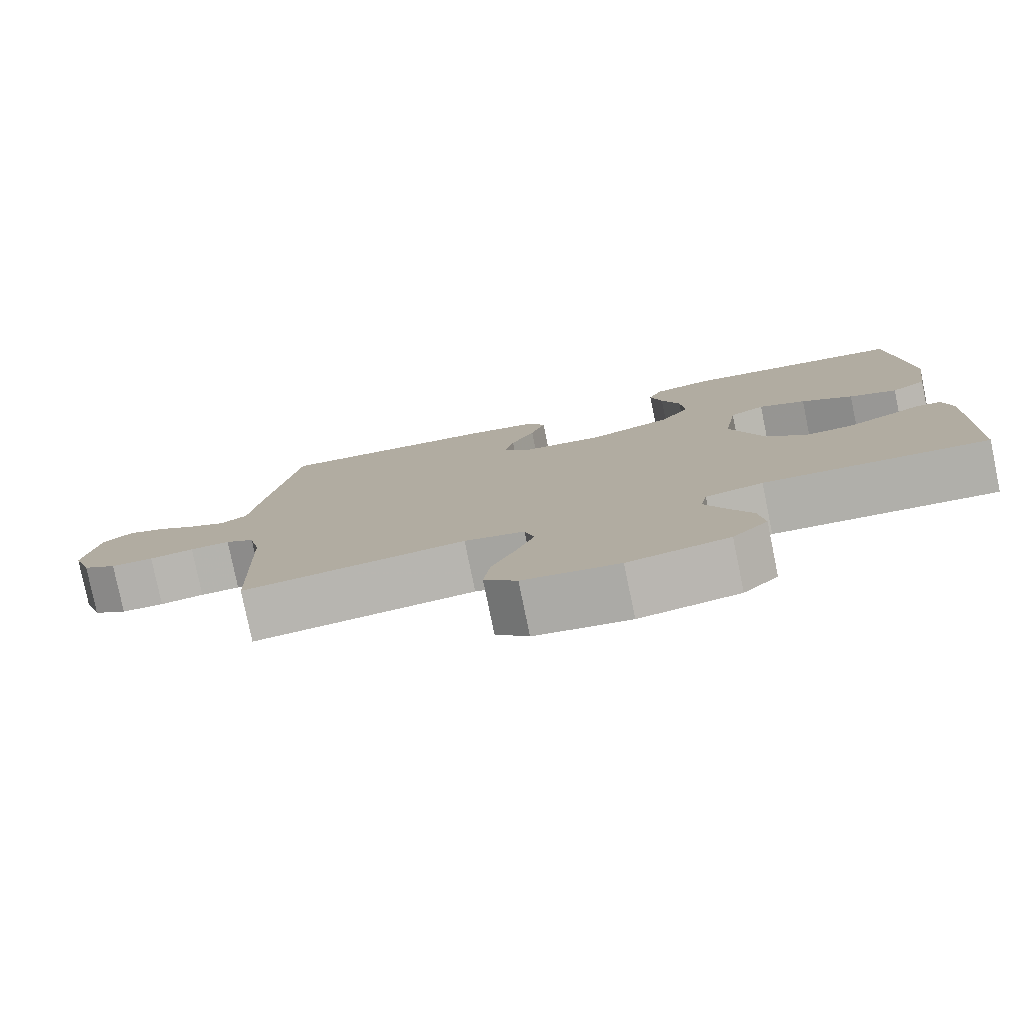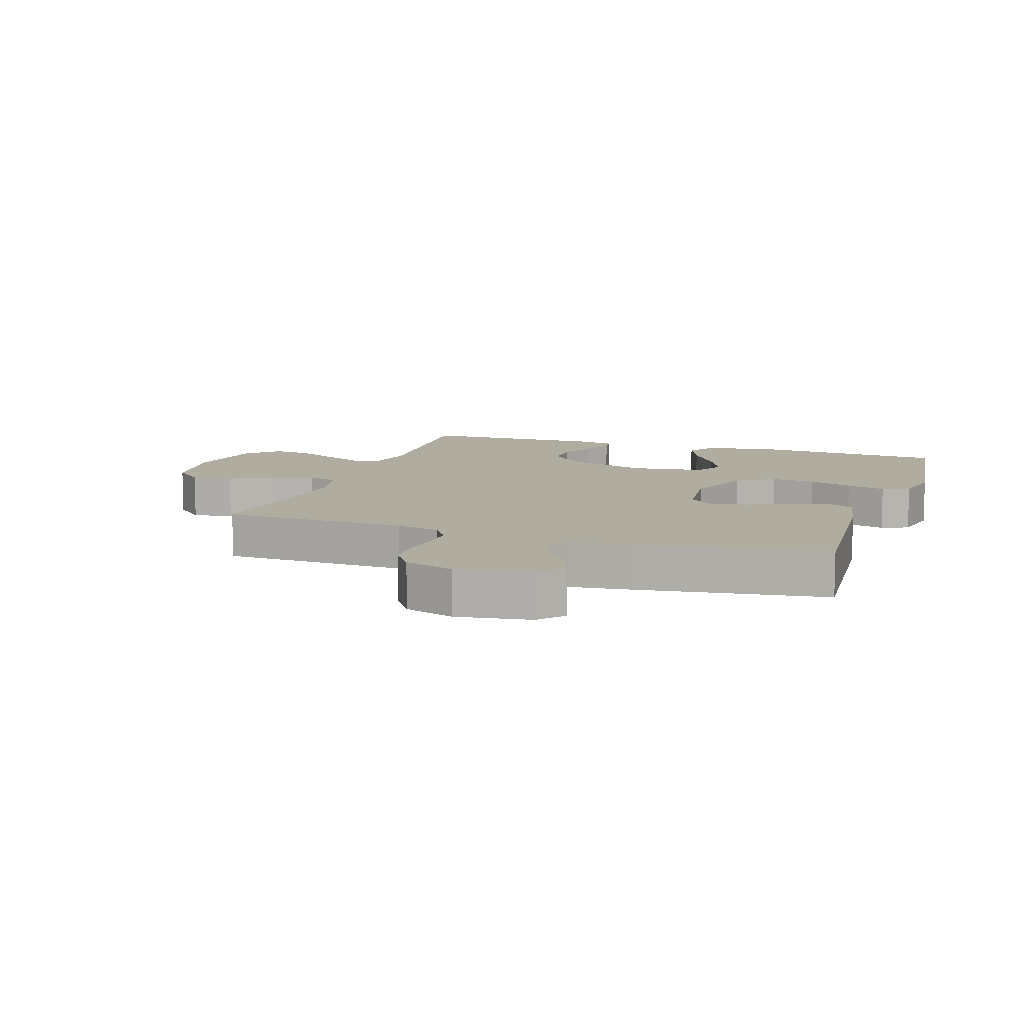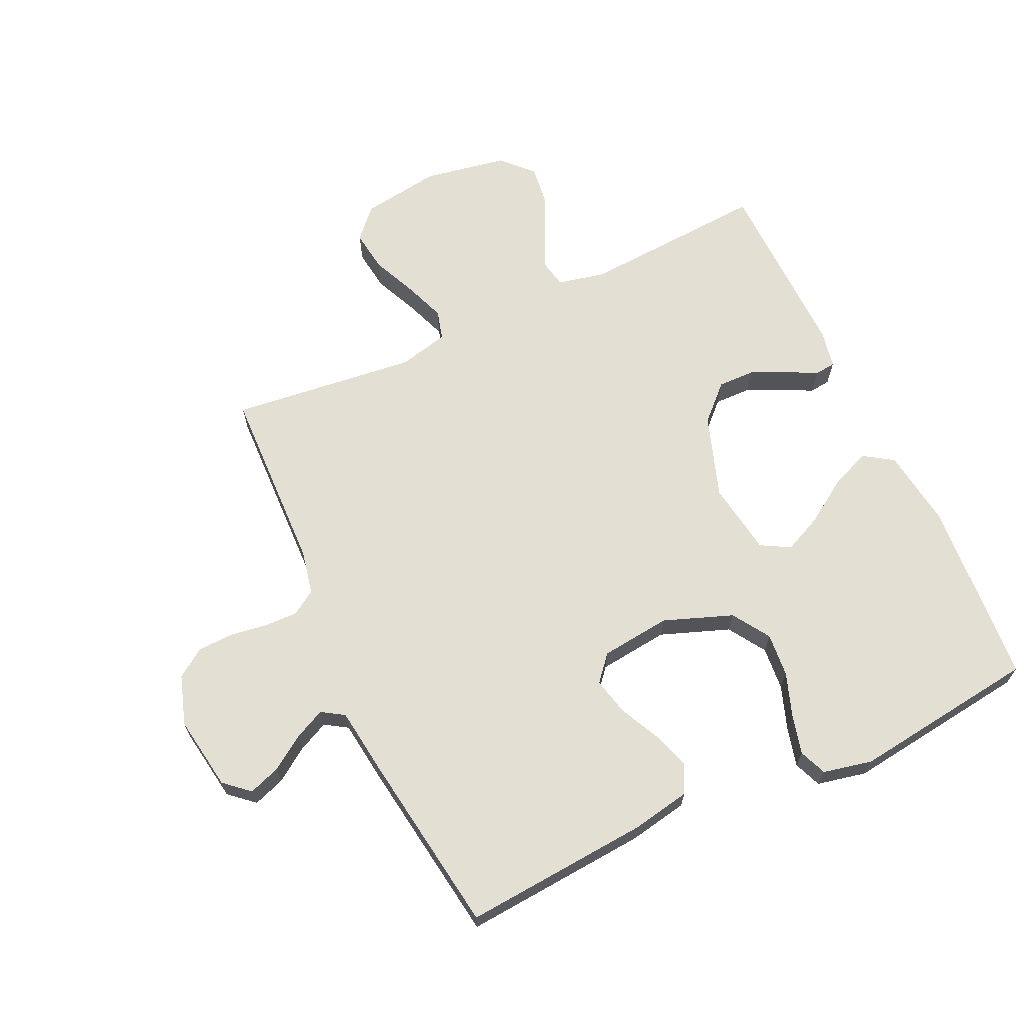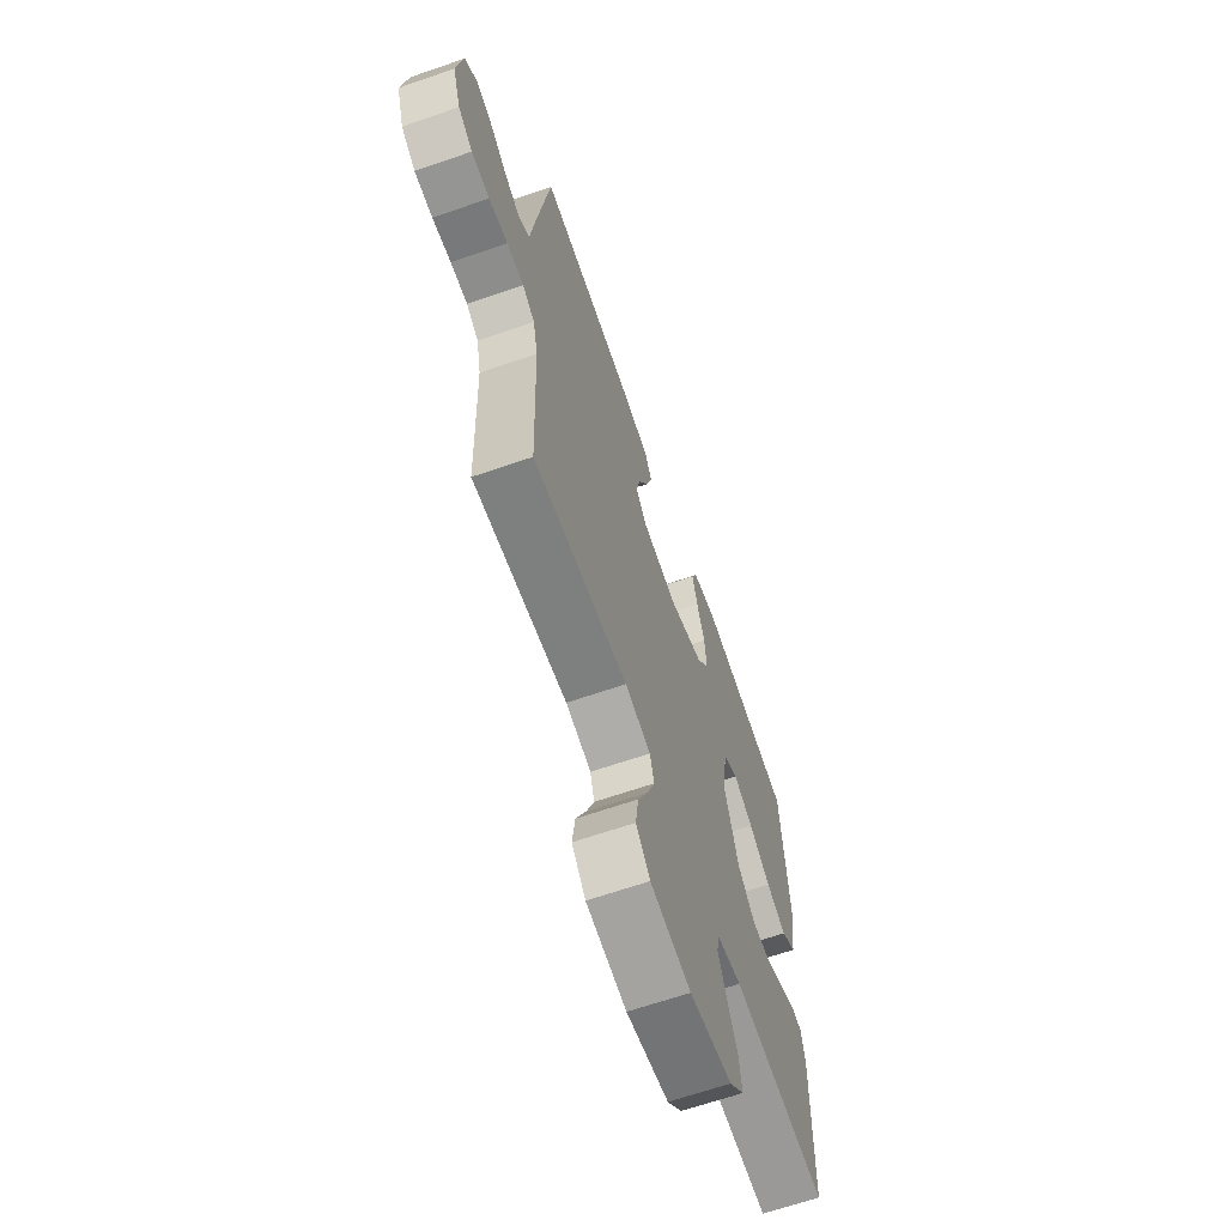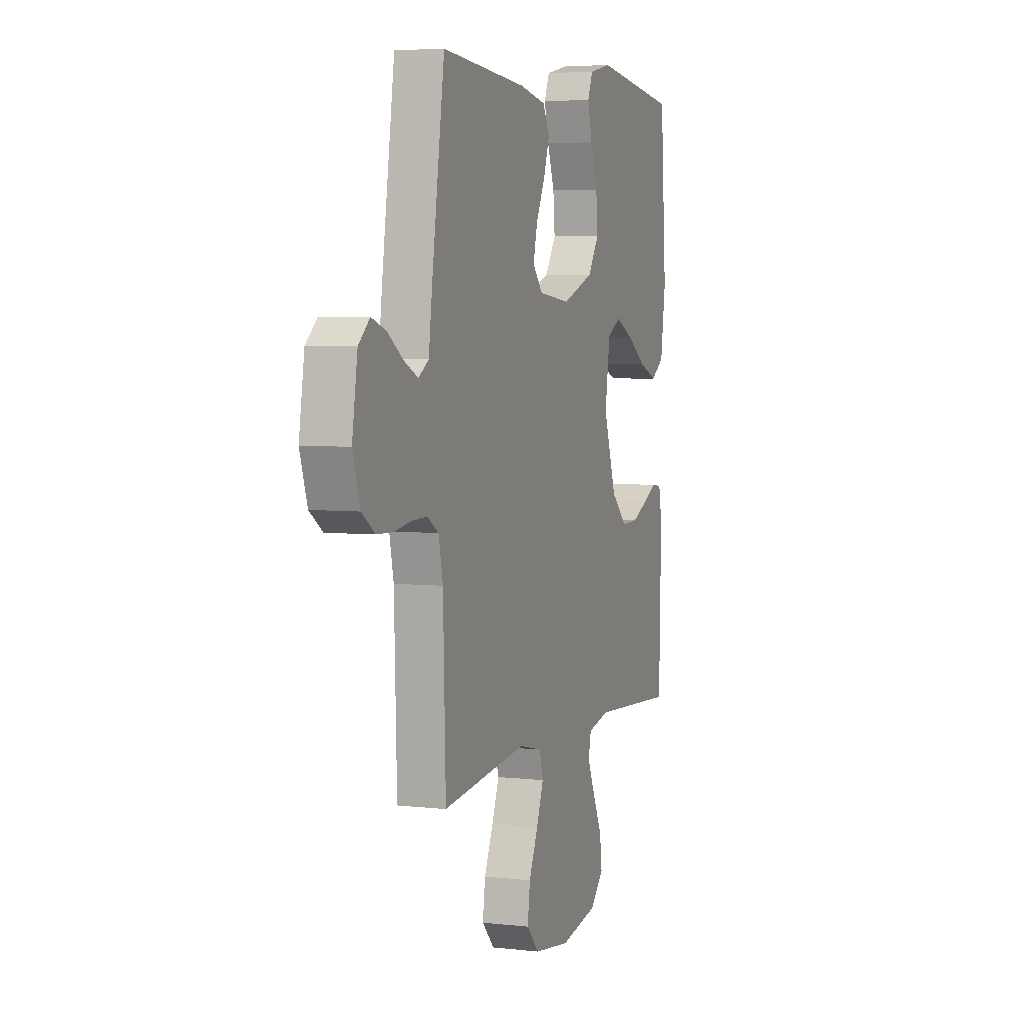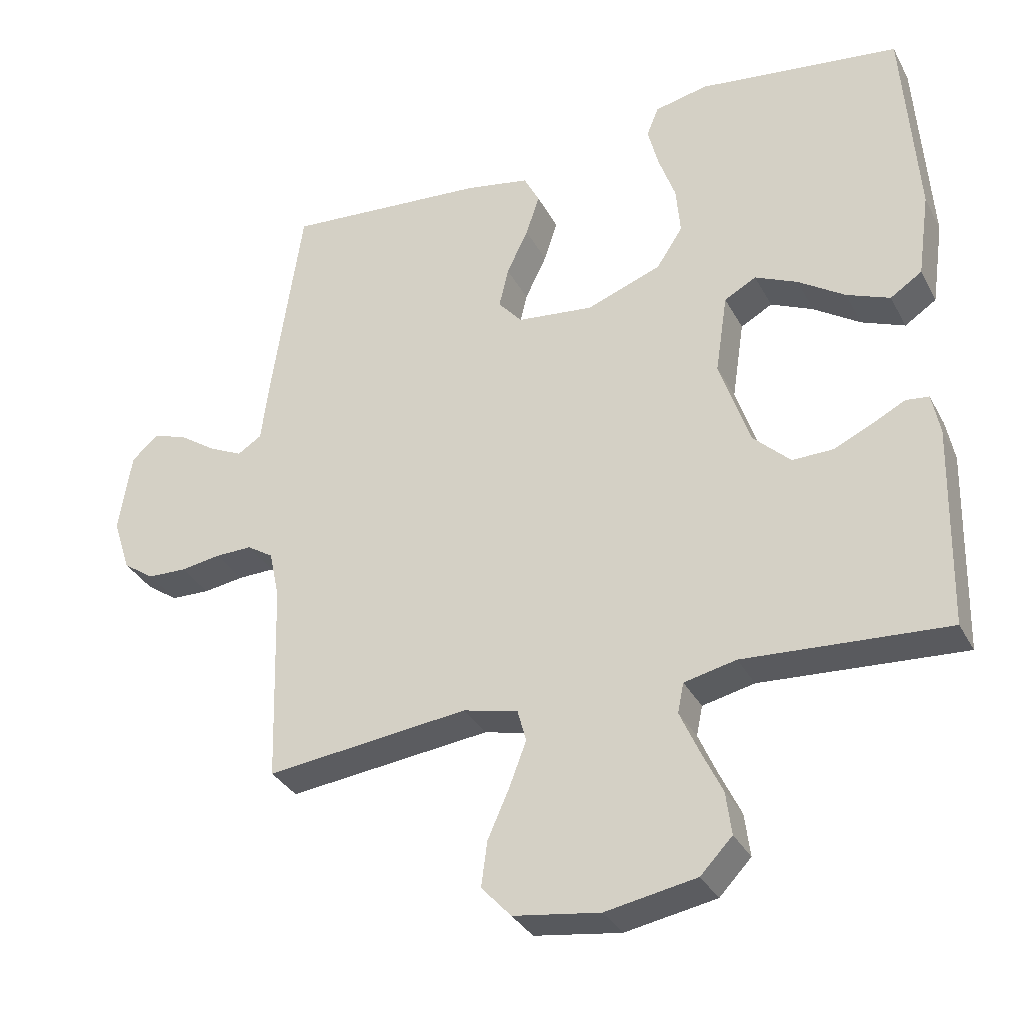
<metadata>
{"format":"obj","ext":"obj","renderer":"f3d","projection":"perspective","resolution":1024,"background":"white","views":[{"elev":-79.5,"azim":11.6,"up":"+Z"},{"elev":10.0,"azim":-71.3,"up":"+Y"},{"elev":66.6,"azim":-24.9,"up":"+Y"},{"elev":-65.5,"azim":-70.8,"up":"+Z"},{"elev":4.9,"azim":-70.2,"up":"+Z"},{"elev":-33.2,"azim":24.4,"up":"+Z"}]}
</metadata>
<code>
v 0.5 0.07 0.5
v 0.521 0.07 0.2
v 0.503 0.07 0.074
v 0.456 0.07 0.043
v 0.392 0.07 0.069
v 0.323 0.07 0.115
v 0.26 0.07 0.144
v 0.213 0.07 0.118
v 0.195 0.07 0
v 0.24 0.07 -0.134
v 0.295 0.07 -0.187
v 0.355 0.07 -0.186
v 0.412 0.07 -0.16
v 0.461 0.07 -0.135
v 0.495 0.07 -0.139
v 0.507 0.07 -0.2
v 0.5 0.07 -0.5
v 0.2 0.07 -0.48
v 0.123 0.07 -0.497
v 0.114 0.07 -0.541
v 0.141 0.07 -0.602
v 0.173 0.07 -0.669
v 0.181 0.07 -0.732
v 0.134 0.07 -0.781
v 0 0.07 -0.805
v -0.128 0.07 -0.786
v -0.172 0.07 -0.738
v -0.163 0.07 -0.671
v -0.131 0.07 -0.599
v -0.106 0.07 -0.533
v -0.119 0.07 -0.485
v -0.2 0.07 -0.466
v -0.5 0.07 -0.5
v -0.509 0.07 -0.2
v -0.524 0.07 -0.129
v -0.563 0.07 -0.104
v -0.617 0.07 -0.105
v -0.677 0.07 -0.114
v -0.735 0.07 -0.112
v -0.781 0.07 -0.08
v -0.807 0.07 0
v -0.788 0.07 0.12
v -0.748 0.07 0.155
v -0.697 0.07 0.137
v -0.643 0.07 0.1
v -0.593 0.07 0.076
v -0.557 0.07 0.099
v -0.544 0.07 0.2
v -0.5 0.07 0.5
v -0.2 0.07 0.476
v -0.105 0.07 0.458
v -0.082 0.07 0.413
v -0.102 0.07 0.352
v -0.134 0.07 0.286
v -0.148 0.07 0.226
v -0.113 0.07 0.185
v 0 0.07 0.172
v 0.111 0.07 0.213
v 0.15 0.07 0.273
v 0.144 0.07 0.344
v 0.119 0.07 0.415
v 0.103 0.07 0.478
v 0.121 0.07 0.522
v 0.2 0.07 0.539
v 0.5 0 0.5
v 0.521 0 0.2
v 0.503 0 0.074
v 0.456 0 0.043
v 0.392 0 0.069
v 0.323 0 0.115
v 0.26 0 0.144
v 0.213 0 0.118
v 0.195 0 0
v 0.24 0 -0.134
v 0.295 0 -0.187
v 0.355 0 -0.186
v 0.412 0 -0.16
v 0.461 0 -0.135
v 0.495 0 -0.139
v 0.507 0 -0.2
v 0.5 0 -0.5
v 0.2 0 -0.48
v 0.123 0 -0.497
v 0.114 0 -0.541
v 0.141 0 -0.602
v 0.173 0 -0.669
v 0.181 0 -0.732
v 0.134 0 -0.781
v 0 0 -0.805
v -0.128 0 -0.786
v -0.172 0 -0.738
v -0.163 0 -0.671
v -0.131 0 -0.599
v -0.106 0 -0.533
v -0.119 0 -0.485
v -0.2 0 -0.466
v -0.5 0 -0.5
v -0.509 0 -0.2
v -0.524 0 -0.129
v -0.563 0 -0.104
v -0.617 0 -0.105
v -0.677 0 -0.114
v -0.735 0 -0.112
v -0.781 0 -0.08
v -0.807 0 0
v -0.788 0 0.12
v -0.748 0 0.155
v -0.697 0 0.137
v -0.643 0 0.1
v -0.593 0 0.076
v -0.557 0 0.099
v -0.544 0 0.2
v -0.5 0 0.5
v -0.2 0 0.476
v -0.105 0 0.458
v -0.082 0 0.413
v -0.102 0 0.352
v -0.134 0 0.286
v -0.148 0 0.226
v -0.113 0 0.185
v 0 0 0.172
v 0.111 0 0.213
v 0.15 0 0.273
v 0.144 0 0.344
v 0.119 0 0.415
v 0.103 0 0.478
v 0.121 0 0.522
v 0.2 0 0.539
f 60 61 62 63
f 60 63 64 1
f 51 52 53 54
f 51 54 55
f 50 51 55
f 47 48 49 50
f 47 50 55
f 46 47 55 56
f 42 43 44 45
f 42 45 46
f 41 42 46
f 37 38 39 40
f 36 37 40 41
f 32 33 34
f 31 32 34 35
f 26 27 28 29
f 26 29 30
f 25 26 30
f 24 25 30 31
f 21 22 23 24
f 20 21 24 31
f 15 16 17 18
f 13 14 15 18
f 12 13 18 19
f 11 12 19
f 10 11 19
f 9 10 19
f 3 4 5 6
f 3 6 7
f 2 3 7
f 59 60 1 2
f 58 59 2 7
f 57 58 7 8
f 56 57 8 9
f 36 41 46 56
f 35 36 56 9
f 20 31 35
f 9 19 20 35
f 127 126 125 124
f 65 128 127 124
f 118 117 116 115
f 119 118 115
f 119 115 114
f 114 113 112 111
f 119 114 111
f 120 119 111 110
f 109 108 107 106
f 110 109 106
f 110 106 105
f 104 103 102 101
f 105 104 101 100
f 98 97 96
f 99 98 96 95
f 93 92 91 90
f 94 93 90
f 94 90 89
f 95 94 89 88
f 88 87 86 85
f 95 88 85 84
f 82 81 80 79
f 82 79 78 77
f 83 82 77 76
f 83 76 75
f 83 75 74
f 83 74 73
f 70 69 68 67
f 71 70 67
f 71 67 66
f 66 65 124 123
f 71 66 123 122
f 72 71 122 121
f 73 72 121 120
f 120 110 105 100
f 73 120 100 99
f 99 95 84
f 99 84 83 73
f 1 65 66 2
f 2 66 67 3
f 3 67 68 4
f 4 68 69 5
f 5 69 70 6
f 6 70 71 7
f 7 71 72 8
f 8 72 73 9
f 9 73 74 10
f 10 74 75 11
f 11 75 76 12
f 12 76 77 13
f 13 77 78 14
f 14 78 79 15
f 15 79 80 16
f 16 80 81 17
f 17 81 82 18
f 18 82 83 19
f 19 83 84 20
f 20 84 85 21
f 21 85 86 22
f 22 86 87 23
f 23 87 88 24
f 24 88 89 25
f 25 89 90 26
f 26 90 91 27
f 27 91 92 28
f 28 92 93 29
f 29 93 94 30
f 30 94 95 31
f 31 95 96 32
f 32 96 97 33
f 33 97 98 34
f 34 98 99 35
f 35 99 100 36
f 36 100 101 37
f 37 101 102 38
f 38 102 103 39
f 39 103 104 40
f 40 104 105 41
f 41 105 106 42
f 42 106 107 43
f 43 107 108 44
f 44 108 109 45
f 45 109 110 46
f 46 110 111 47
f 47 111 112 48
f 48 112 113 49
f 49 113 114 50
f 50 114 115 51
f 51 115 116 52
f 52 116 117 53
f 53 117 118 54
f 54 118 119 55
f 55 119 120 56
f 56 120 121 57
f 57 121 122 58
f 58 122 123 59
f 59 123 124 60
f 60 124 125 61
f 61 125 126 62
f 62 126 127 63
f 63 127 128 64
f 64 128 65 1

</code>
